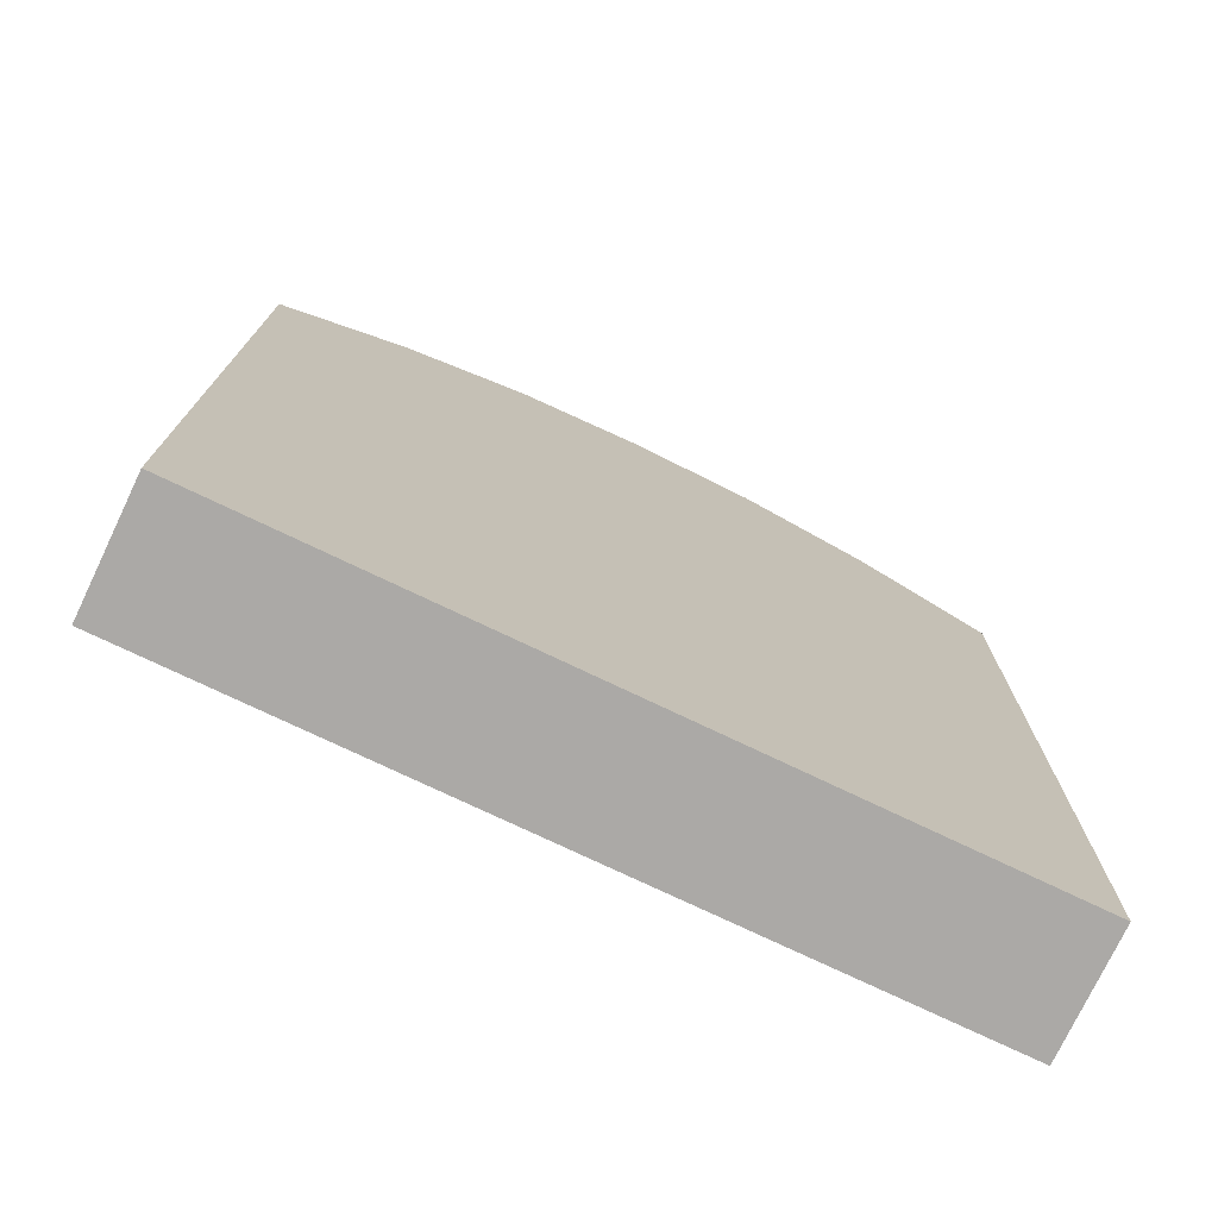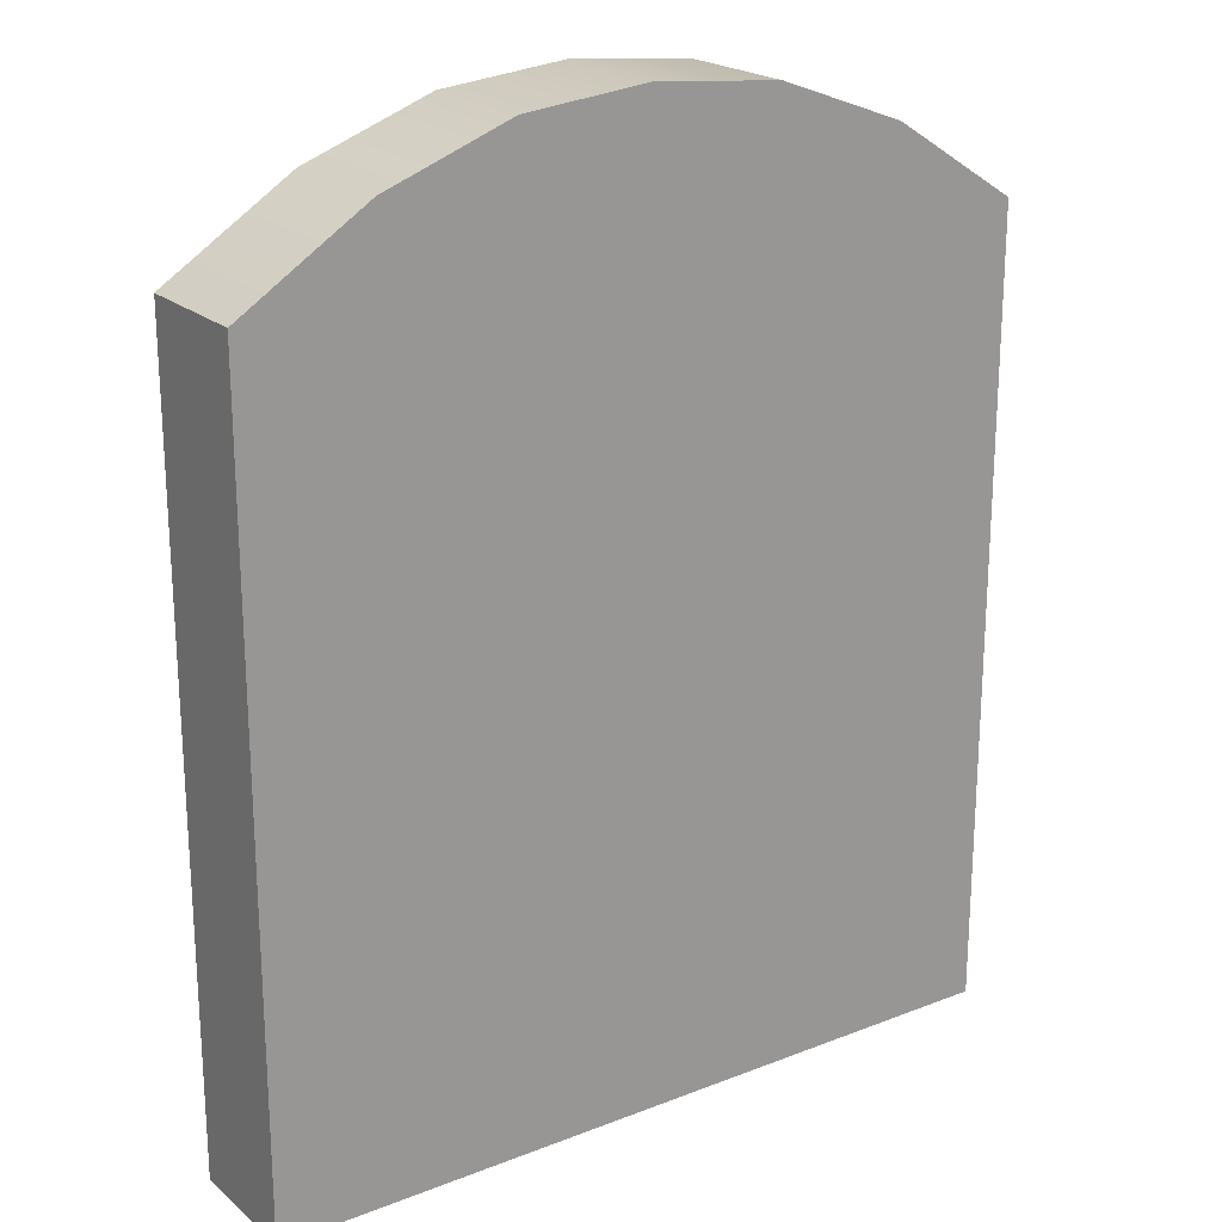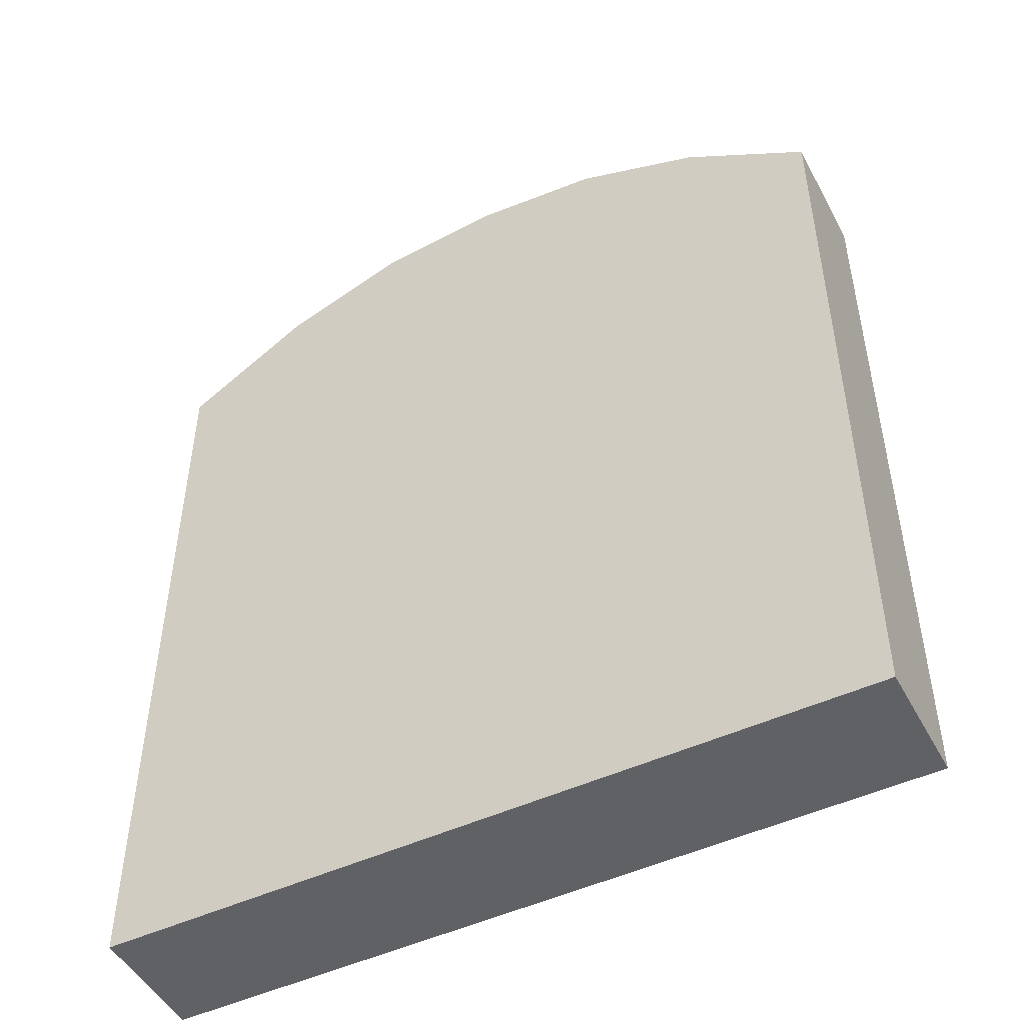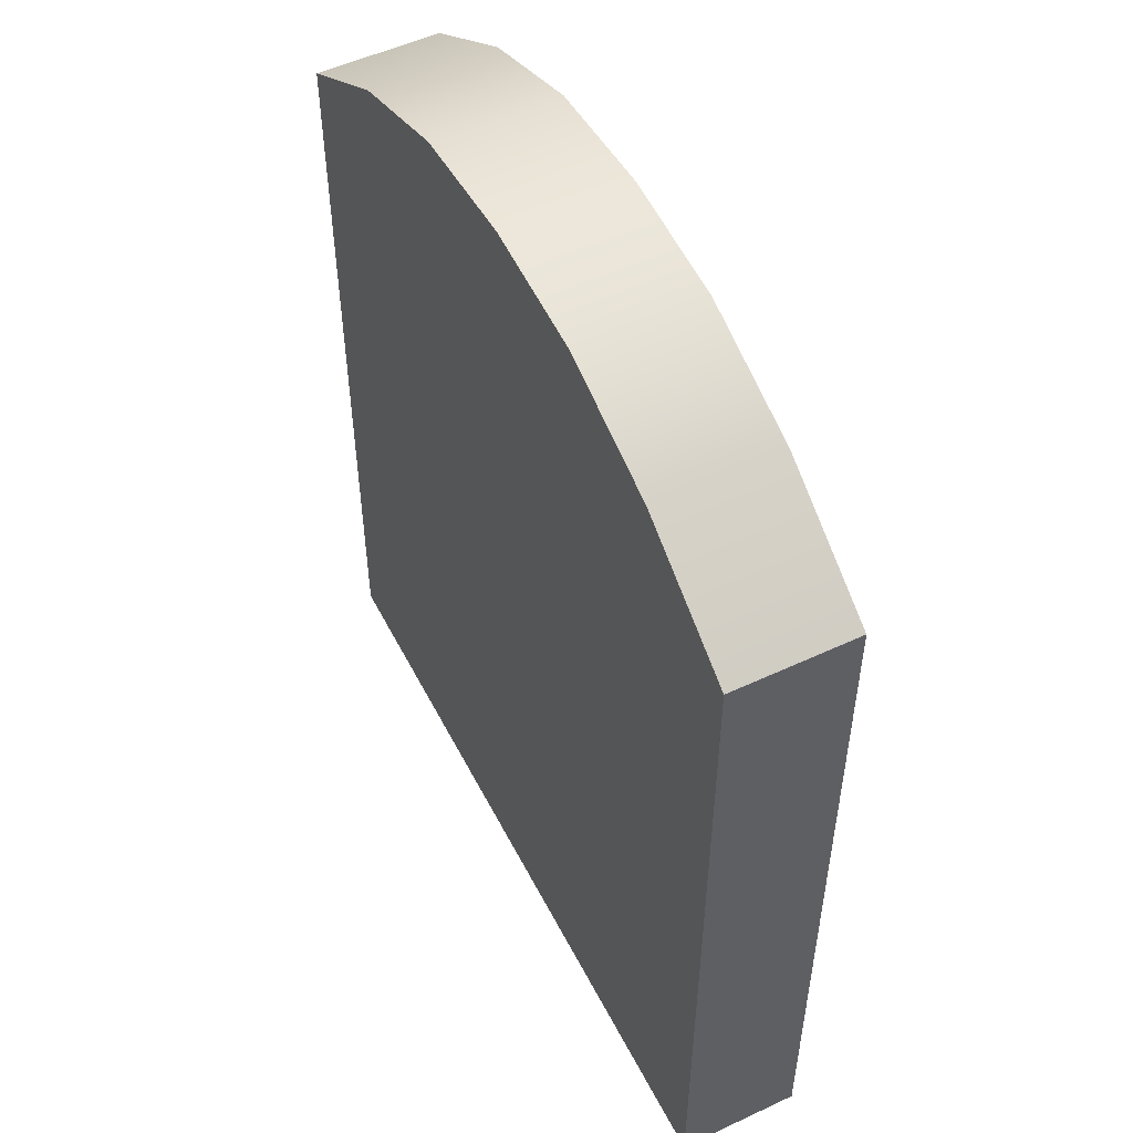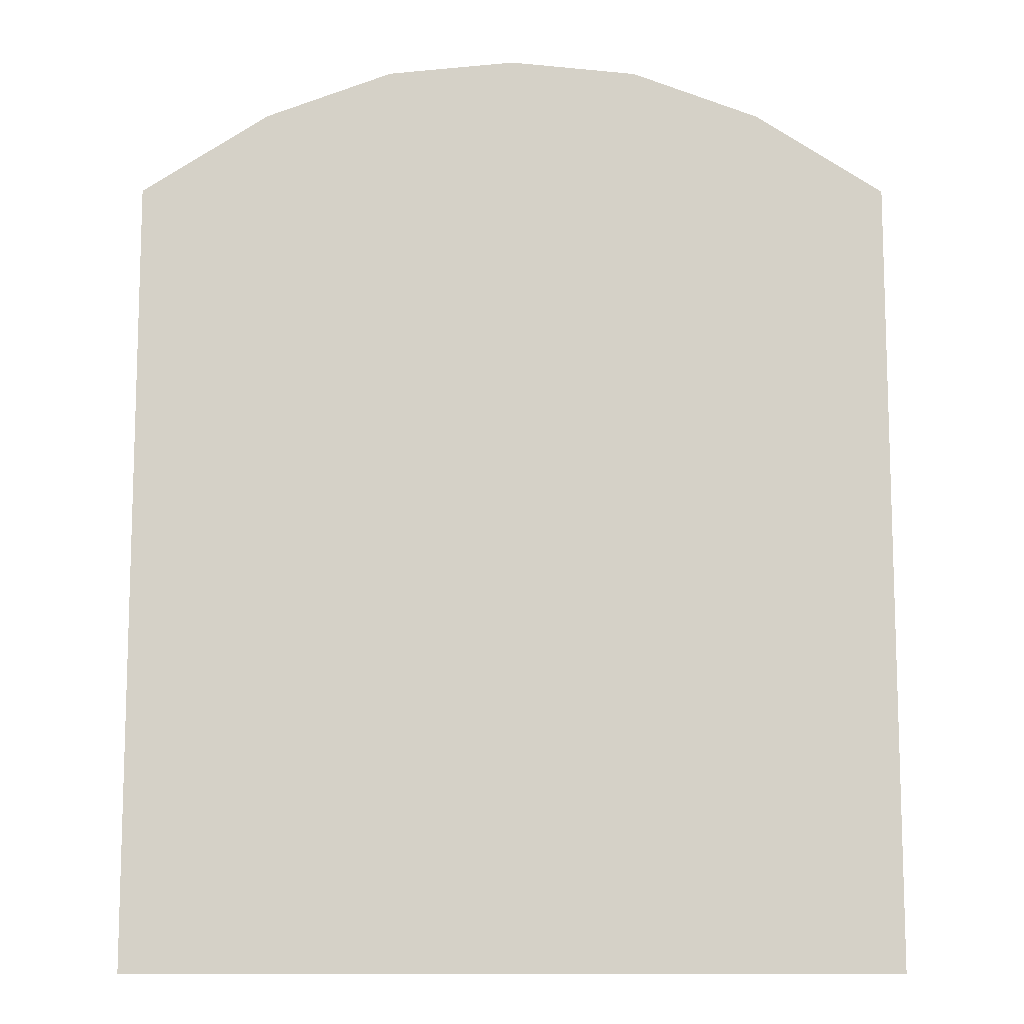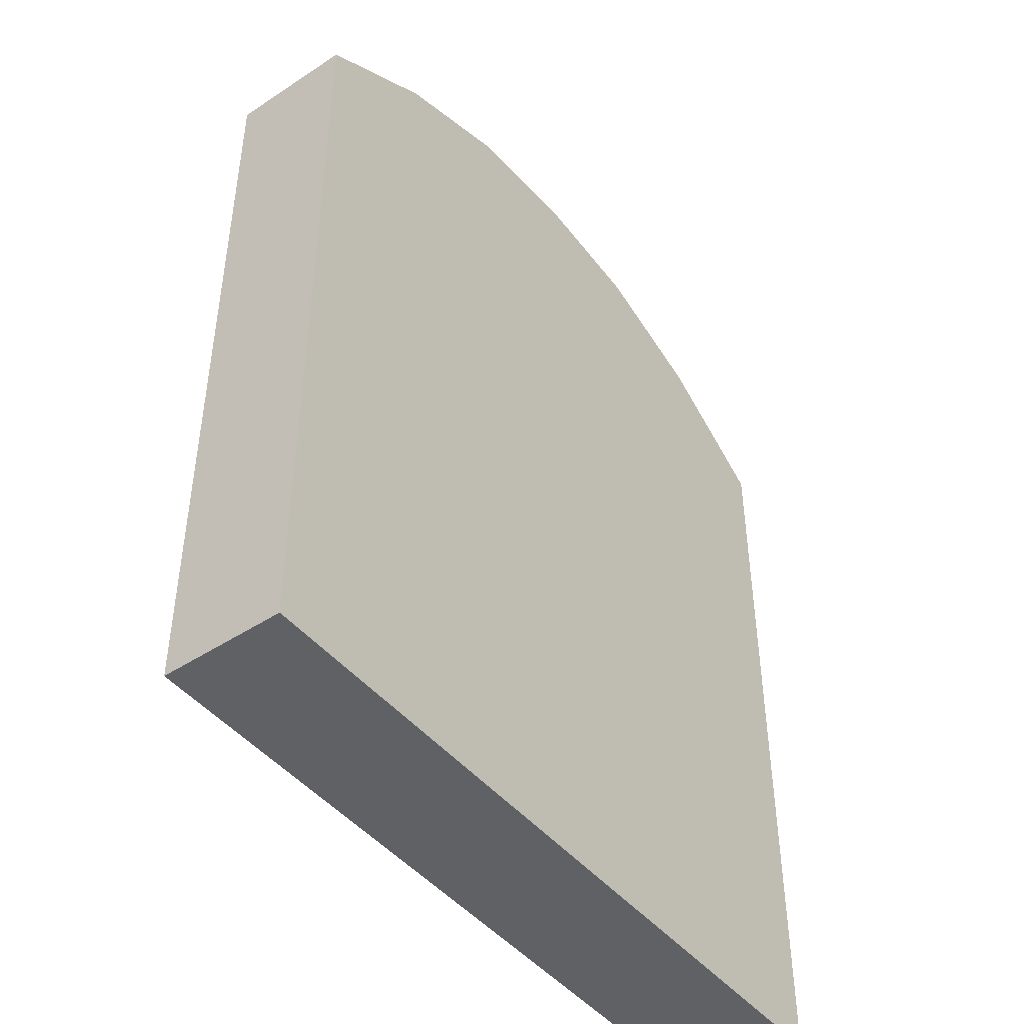
<metadata>
{"format":"obj","ext":"obj","renderer":"f3d","projection":"perspective","resolution":1024,"background":"white","views":[{"elev":-75.5,"azim":154.5,"up":"+Y"},{"elev":21.3,"azim":145.5,"up":"+Y"},{"elev":-48.9,"azim":-152.7,"up":"+Y"},{"elev":52.6,"azim":-116.7,"up":"+Y"},{"elev":-10.9,"azim":-0.2,"up":"+Y"},{"elev":-46.0,"azim":-52.9,"up":"+Y"}]}
</metadata>
<code>
v 0.188 -0.03125 0.03023
v 0.188 -0.03125 -0.03023
v 0.188 0.3588 0.03023
v 0.188 0.3588 -0.03023
v -0.188 0.3588 0.03023
v -0.188 0.3588 -0.03023
v -0.188 -0.03125 0.03023
v -0.188 -0.03125 -0.03023
v -0.1253 0.3989 0.03023
v -0.1253 -0.03125 0.03023
v -0.1253 -0.03125 -0.03023
v -0.1253 0.3989 -0.03023
v -0.06265 0.422 0.03023
v -0.06265 -0.03125 0.03023
v -0.06265 -0.03125 -0.03023
v -0.06265 0.422 -0.03023
v 0 0.4282 0.03023
v 0 -0.03125 0.03023
v 0 -0.03125 -0.03023
v 0 0.4282 -0.03023
v 0.06265 0.422 0.03023
v 0.06265 -0.03125 0.03023
v 0.06265 -0.03125 -0.03023
v 0.06265 0.422 -0.03023
v 0.1253 0.3989 0.03023
v 0.1253 -0.03125 0.03023
v 0.1253 -0.03125 -0.03023
v 0.1253 0.3989 -0.03023
v 0.06265 0.0443 0.03023
v 0.1253 0.04044 0.03023
v 0.188 0.03376 0.03023
v 0.188 0.03376 -0.03023
v 0.1253 0.04044 -0.03023
v 0.06265 0.0443 -0.03023
v 0 0.04532 -0.03023
v -0.06265 0.0443 -0.03023
v -0.1253 0.04044 -0.03023
v -0.188 0.03376 -0.03023
v -0.188 0.03376 0.03023
v -0.1253 0.04044 0.03023
v -0.06265 0.0443 0.03023
v 0 0.04532 0.03023
v 0.06265 0.1198 0.03023
v 0.1253 0.1121 0.03023
v 0.188 0.09877 0.03023
v 0.188 0.09877 -0.03023
v 0.1253 0.1121 -0.03023
v 0.06265 0.1198 -0.03023
v 0 0.1219 -0.03023
v -0.06265 0.1198 -0.03023
v -0.1253 0.1121 -0.03023
v -0.188 0.09877 -0.03023
v -0.188 0.09877 0.03023
v -0.1253 0.1121 0.03023
v -0.06265 0.1198 0.03023
v 0 0.1219 0.03023
v 0.06265 0.1954 0.03023
v 0.1253 0.1838 0.03023
v 0.188 0.1638 0.03023
v 0.188 0.1638 -0.03023
v 0.1253 0.1838 -0.03023
v 0.06265 0.1954 -0.03023
v 0 0.1985 -0.03023
v -0.06265 0.1954 -0.03023
v -0.1253 0.1838 -0.03023
v -0.188 0.1638 -0.03023
v -0.188 0.1638 0.03023
v -0.1253 0.1838 0.03023
v -0.06265 0.1954 0.03023
v 0 0.1985 0.03023
v 0.06265 0.2709 0.03023
v 0.1253 0.2555 0.03023
v 0.188 0.2288 0.03023
v 0.188 0.2288 -0.03023
v 0.1253 0.2555 -0.03023
v 0.06265 0.2709 -0.03023
v 0 0.275 -0.03023
v -0.06265 0.2709 -0.03023
v -0.1253 0.2555 -0.03023
v -0.188 0.2288 -0.03023
v -0.188 0.2288 0.03023
v -0.1253 0.2555 0.03023
v -0.06265 0.2709 0.03023
v 0 0.275 0.03023
v 0.06265 0.3465 0.03023
v 0.1253 0.3272 0.03023
v 0.188 0.2938 0.03023
v 0.188 0.2938 -0.03023
v 0.1253 0.3272 -0.03023
v 0.06265 0.3465 -0.03023
v 0 0.3516 -0.03023
v -0.06265 0.3465 -0.03023
v -0.1253 0.3272 -0.03023
v -0.188 0.2938 -0.03023
v -0.188 0.2938 0.03023
v -0.1253 0.3272 0.03023
v -0.06265 0.3465 0.03023
v 0 0.3516 0.03023
f 87 88 3
f 3 88 4
f 3 4 25
f 25 4 28
f 5 6 95
f 95 6 94
f 26 27 1
f 1 27 2
f 88 89 4
f 4 89 28
f 87 3 86
f 86 3 25
f 95 96 5
f 5 96 9
f 7 8 10
f 10 8 11
f 12 93 6
f 6 93 94
f 9 12 5
f 5 12 6
f 96 97 9
f 9 97 13
f 10 11 14
f 14 11 15
f 16 92 12
f 12 92 93
f 13 16 9
f 9 16 12
f 97 98 13
f 13 98 17
f 14 15 18
f 18 15 19
f 20 91 16
f 16 91 92
f 17 20 13
f 13 20 16
f 85 21 98
f 98 21 17
f 18 19 22
f 22 19 23
f 90 91 24
f 24 91 20
f 21 24 17
f 17 24 20
f 86 25 85
f 85 25 21
f 22 23 26
f 26 23 27
f 89 90 28
f 28 90 24
f 25 28 21
f 21 28 24
f 26 30 22
f 22 30 29
f 1 31 26
f 26 31 30
f 1 2 31
f 31 2 32
f 2 27 32
f 32 27 33
f 34 33 23
f 23 33 27
f 35 34 19
f 19 34 23
f 35 19 36
f 36 19 15
f 36 15 37
f 37 15 11
f 37 11 38
f 38 11 8
f 39 38 7
f 7 38 8
f 7 10 39
f 39 10 40
f 10 14 40
f 40 14 41
f 14 18 41
f 41 18 42
f 22 29 18
f 18 29 42
f 30 44 29
f 29 44 43
f 31 45 30
f 30 45 44
f 31 32 45
f 45 32 46
f 32 33 46
f 46 33 47
f 48 47 34
f 34 47 33
f 49 48 35
f 35 48 34
f 49 35 50
f 50 35 36
f 50 36 51
f 51 36 37
f 51 37 52
f 52 37 38
f 53 52 39
f 39 52 38
f 39 40 53
f 53 40 54
f 40 41 54
f 54 41 55
f 41 42 55
f 55 42 56
f 29 43 42
f 42 43 56
f 44 58 43
f 43 58 57
f 45 59 44
f 44 59 58
f 45 46 59
f 59 46 60
f 46 47 60
f 60 47 61
f 62 61 48
f 48 61 47
f 63 62 49
f 49 62 48
f 63 49 64
f 64 49 50
f 64 50 65
f 65 50 51
f 65 51 66
f 66 51 52
f 67 66 53
f 53 66 52
f 53 54 67
f 67 54 68
f 54 55 68
f 68 55 69
f 55 56 69
f 69 56 70
f 43 57 56
f 56 57 70
f 58 72 57
f 57 72 71
f 59 73 58
f 58 73 72
f 59 60 73
f 73 60 74
f 60 61 74
f 74 61 75
f 76 75 62
f 62 75 61
f 77 76 63
f 63 76 62
f 77 63 78
f 78 63 64
f 78 64 79
f 79 64 65
f 79 65 80
f 80 65 66
f 81 80 67
f 67 80 66
f 67 68 81
f 81 68 82
f 68 69 82
f 82 69 83
f 69 70 83
f 83 70 84
f 57 71 70
f 70 71 84
f 72 86 71
f 71 86 85
f 73 87 72
f 72 87 86
f 73 74 87
f 87 74 88
f 74 75 88
f 88 75 89
f 90 89 76
f 76 89 75
f 91 90 77
f 77 90 76
f 91 77 92
f 92 77 78
f 92 78 93
f 93 78 79
f 93 79 94
f 94 79 80
f 95 94 81
f 81 94 80
f 81 82 95
f 95 82 96
f 82 83 96
f 96 83 97
f 83 84 97
f 97 84 98
f 71 85 84
f 84 85 98

</code>
